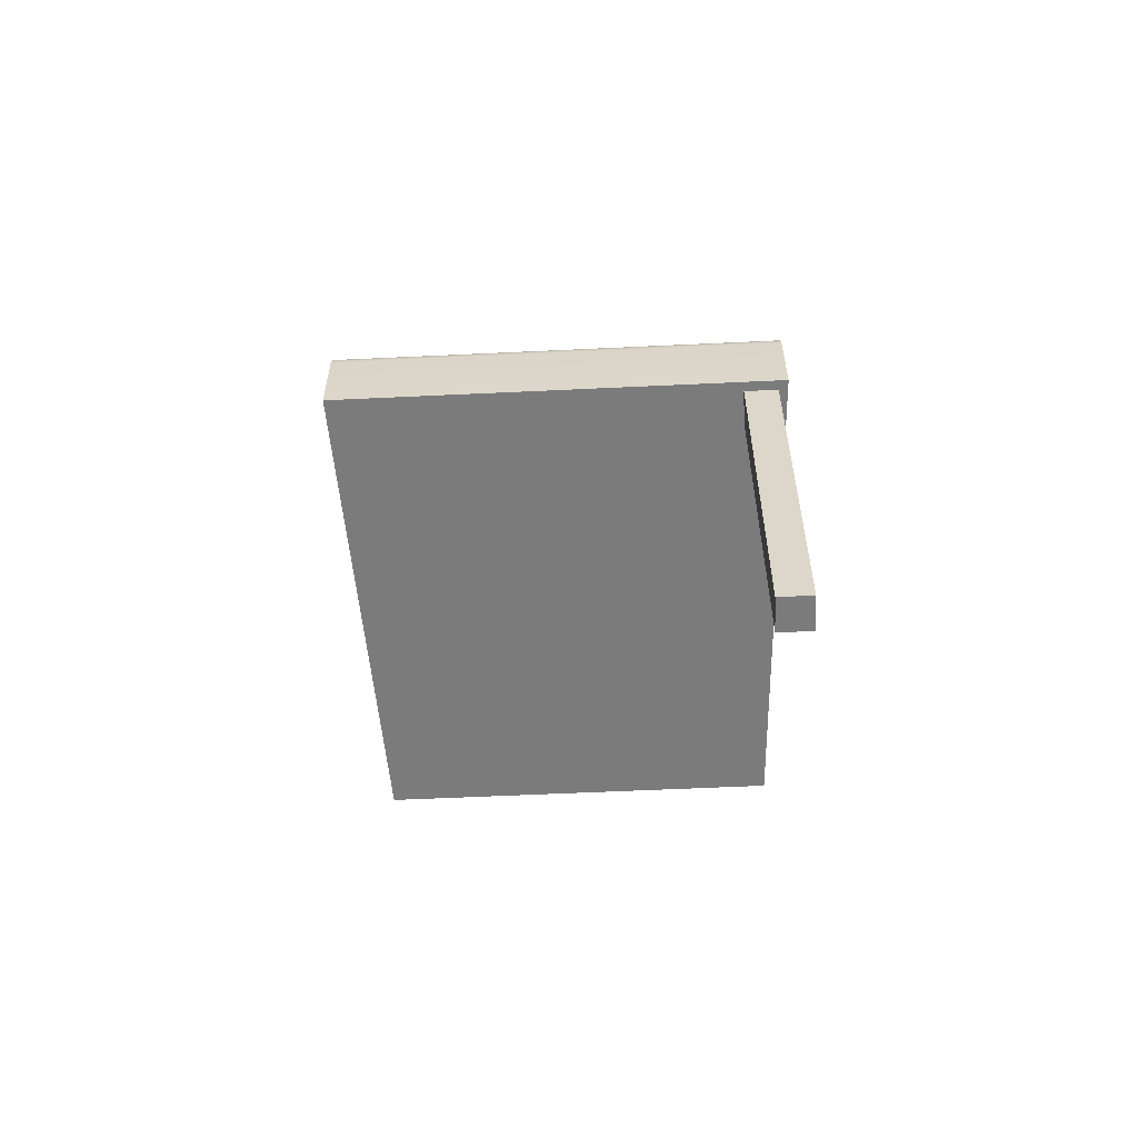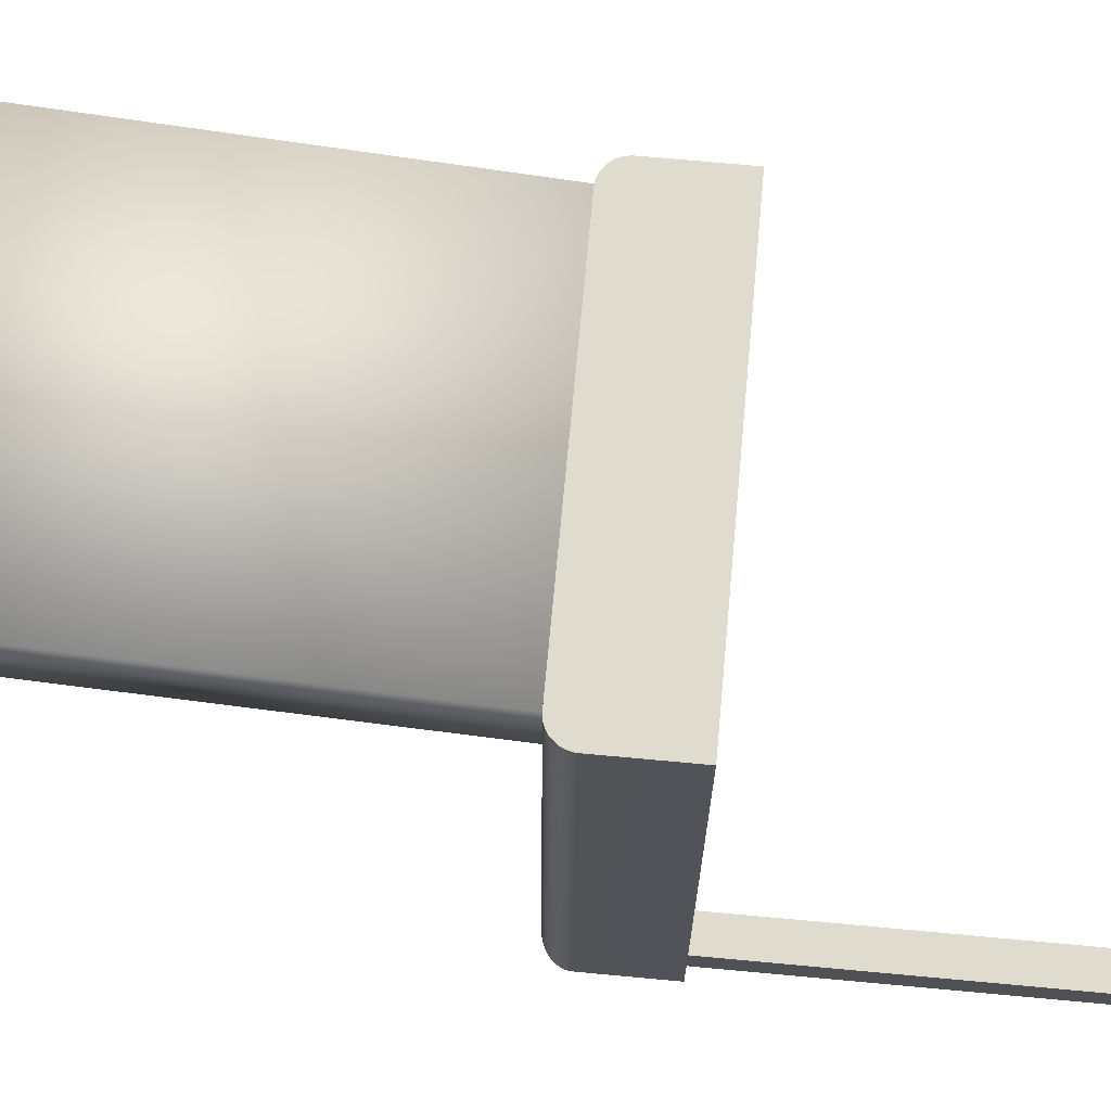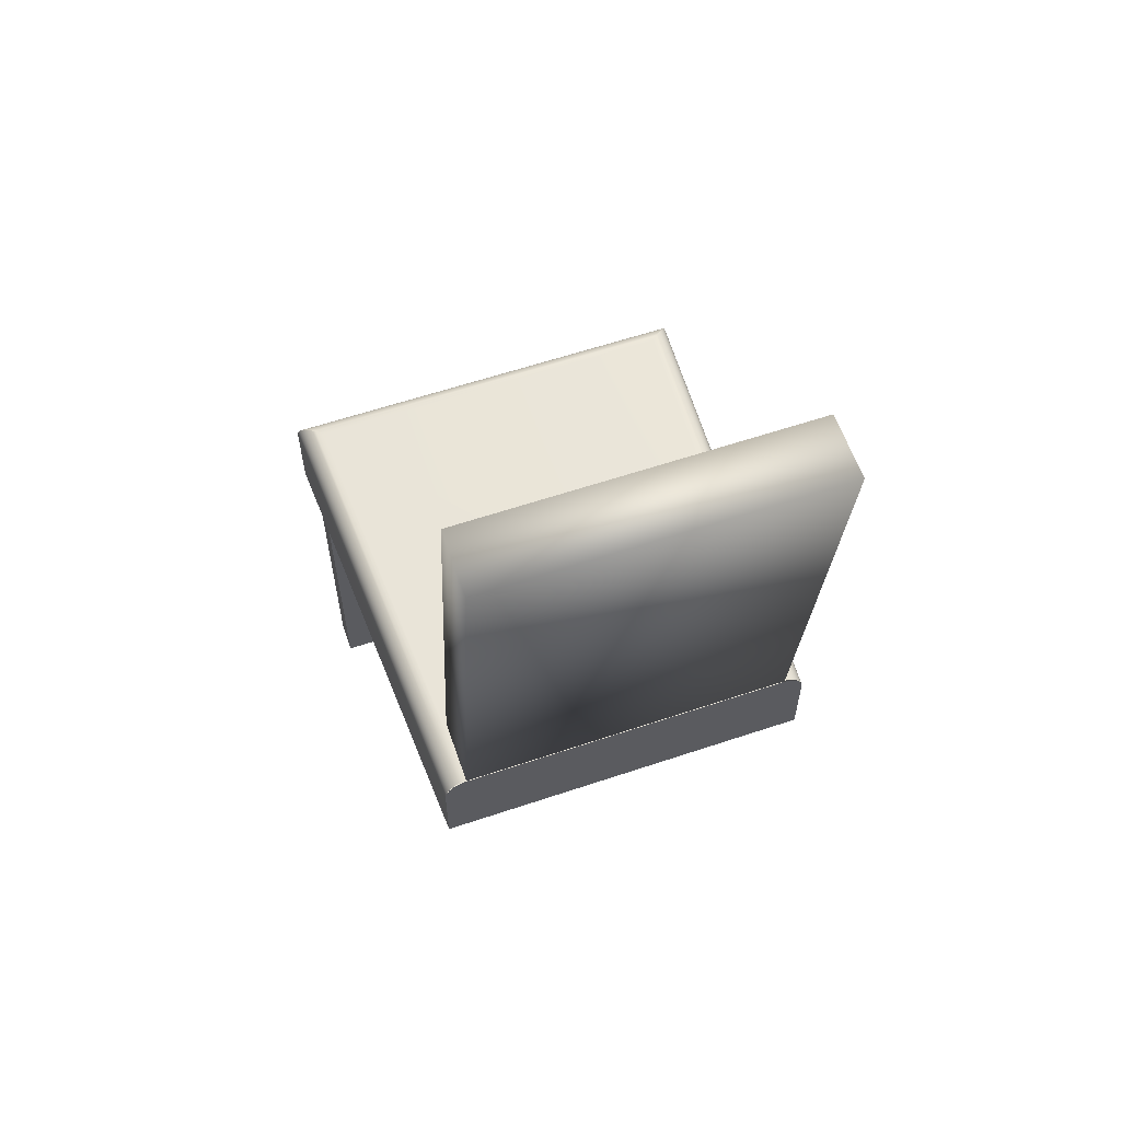
<metadata>
{"format":"obj","ext":"obj","renderer":"f3d","projection":"perspective","resolution":1024,"background":"white","views":[{"elev":-58.4,"azim":-177.2,"up":"+Y"},{"elev":70.4,"azim":-84.7,"up":"+Z"},{"elev":60.0,"azim":-19.0,"up":"+Y"}]}
</metadata>
<code>
v 0.1613 -0.007691 0.05043
v 0.1337 -0.007691 0.05043
v 0.1613 0.01842 0.04729
v 0.1337 -0.03371 0.05426
v 0.1337 0.01842 0.04729
v 0.1613 0.0446 0.07355
v 0.1613 -0.03371 0.05426
v 0.1337 0.0446 0.07355
v 0.1613 0.0446 0.04482
v 0.1337 -0.05963 0.05876
v 0.1337 0.0446 0.04482
v 0.1613 -0.05963 0.05876
v 0.1337 -0.08543 0.06393
v 0.1613 -0.08543 0.06393
v 0.1337 -0.1111 0.06978
v 0.1613 -0.1111 0.06978
v 0.1337 -0.1366 0.07629
v 0.1613 -0.1366 0.07629
v 0.1337 0.01842 0.07602
v 0.1613 0.01842 0.07602
v 0.1337 -0.007691 0.07916
v 0.1337 -0.1619 0.08347
v 0.1613 -0.007691 0.07916
v 0.1613 -0.1619 0.08347
v 0.1337 -0.03371 0.08299
v 0.1337 -0.1871 0.0913
v 0.1613 -0.03371 0.08299
v 0.1337 -0.05963 0.08749
v 0.1613 -0.1871 0.0913
v 0.1613 -0.05963 0.08749
v 0.1337 -0.212 0.09979
v 0.1337 -0.08543 0.09266
v 0.1613 -0.212 0.09979
v 0.1613 -0.08543 0.09266
v 0.1337 -0.2367 0.1089
v 0.1337 -0.1111 0.09851
v 0.1613 -0.2367 0.1089
v 0.1337 -0.1366 0.105
v 0.1613 -0.1111 0.09851
v 0.1337 -0.2612 0.1187
v 0.1613 -0.1366 0.105
v 0.1337 -0.1619 0.1122
v 0.1613 -0.2612 0.1187
v 0.1613 -0.1619 0.1122
v 0.1613 -0.2612 0.1474
v 0.1337 -0.1871 0.12
v 0.1613 -0.2367 0.1377
v 0.1337 -0.2612 0.1474
v 0.1613 -0.1871 0.12
v 0.1337 -0.212 0.1285
v 0.1613 -0.212 0.1285
v 0.1337 -0.2367 0.1377
v 0.1521 0.0446 -0.3122
v 0.1521 -0.2612 -0.3122
v 0.1521 0.0446 -0.2835
v 0.1797 0.0446 -0.3122
v 0.1521 -0.2612 -0.2835
v 0.1797 -0.2612 -0.3122
v 0.1797 -0.2612 -0.2835
v 0.1797 0.0446 -0.2835
v -0.1569 0.01842 0.04626
v -0.1293 -0.007691 0.0494
v -0.1569 -0.007691 0.0494
v -0.1293 0.01842 0.04626
v -0.1293 -0.03371 0.05323
v -0.1569 0.0446 0.07252
v -0.1569 0.0446 0.04379
v -0.1293 0.0446 0.07252
v -0.1569 -0.03371 0.05323
v -0.1293 0.0446 0.04379
v -0.1293 -0.05963 0.05773
v -0.1569 -0.05963 0.05773
v -0.1293 -0.08543 0.0629
v -0.1569 -0.08543 0.0629
v -0.1293 -0.1111 0.06875
v -0.1569 -0.1111 0.06875
v -0.1293 -0.1366 0.07526
v -0.1569 -0.1366 0.07526
v -0.1293 0.01842 0.07498
v -0.1569 0.01842 0.07498
v -0.1293 -0.007691 0.07813
v -0.1293 -0.1619 0.08244
v -0.1569 -0.007691 0.07813
v -0.1569 -0.1619 0.08244
v -0.1293 -0.03371 0.08195
v -0.1293 -0.1871 0.09027
v -0.1569 -0.03371 0.08195
v -0.1293 -0.05963 0.08646
v -0.1569 -0.1871 0.09027
v -0.1569 -0.05963 0.08646
v -0.1293 -0.212 0.09876
v -0.1293 -0.08543 0.09163
v -0.1569 -0.212 0.09876
v -0.1569 -0.08543 0.09163
v -0.1293 -0.2367 0.1079
v -0.1293 -0.1111 0.09748
v -0.1569 -0.2367 0.1079
v -0.1293 -0.1366 0.104
v -0.1569 -0.1111 0.09748
v -0.1293 -0.2612 0.1177
v -0.1569 -0.1366 0.104
v -0.1293 -0.1619 0.1112
v -0.1569 -0.2612 0.1177
v -0.1569 -0.1619 0.1112
v -0.1569 -0.2612 0.1464
v -0.1293 -0.1871 0.119
v -0.1293 -0.2612 0.1464
v -0.1569 -0.2367 0.1366
v -0.1569 -0.1871 0.119
v -0.1293 -0.212 0.1275
v -0.1293 -0.2367 0.1366
v -0.1569 -0.212 0.1275
v 0.1673 0.0446 0.08121
v -0.1831 0.0446 -0.3204
v 0.1876 0.0446 -0.3204
v -0.1629 0.0446 0.08121
v -0.1831 0.1126 -0.3204
v 0.172 0.1126 -0.01191
v 0.00225 0.08886 0.08121
v -0.1784 0.1126 -0.2273
v 0.1876 0.1126 -0.3204
v 0.1673 0.1126 0.08121
v 0.002223 0.08886 0.08121
v -0.1629 0.1126 0.08121
v -0.1829 0.1152 -0.3203
v 0.1672 0.1152 0.0812
v 0.1874 0.1152 -0.3203
v 0.1572 0.1304 0.08121
v -0.1627 0.1152 0.08121
v -0.1824 0.1178 -0.3198
v 0.1869 0.1178 -0.3198
v 0.1667 0.1178 0.08121
v -0.1622 0.1178 0.08121
v -0.1622 0.1178 0.08117
v 0.1667 0.1178 0.08117
v 0.1658 0.1203 0.08121
v -0.1614 0.1203 0.08121
v -0.1815 0.1203 -0.3189
v 0.186 0.1203 -0.3189
v 0.1647 0.1227 0.08121
v -0.1603 0.1227 0.08121
v -0.1614 0.1203 0.08113
v 0.1658 0.1203 0.08113
v 0.1633 0.1249 0.08121
v -0.1588 0.1249 0.08121
v -0.1804 0.1227 -0.3177
v 0.1848 0.1227 -0.3177
v 0.1616 0.1269 0.08121
v -0.1572 0.1269 0.08121
v -0.1603 0.1227 0.08107
v 0.1647 0.1227 0.08107
v 0.1597 0.1287 0.08121
v -0.1552 0.1287 0.08121
v -0.1789 0.1249 -0.3162
v 0.1833 0.1249 -0.3162
v 0.1575 0.1302 0.08121
v -0.1531 0.1302 0.08121
v -0.1589 0.1249 0.08099
v 0.1633 0.1249 0.08099
v -0.1508 0.1314 0.08121
v -0.1771 0.1269 -0.3145
v 0.1815 0.1269 -0.3145
v 0.1552 0.1314 0.08121
v -0.1572 0.1269 0.0809
v 0.1616 0.1269 0.0809
v 0.1528 0.1323 0.08121
v 0.1795 0.1287 -0.3125
v -0.1751 0.1287 -0.3125
v -0.1484 0.1323 0.08121
v -0.1553 0.1287 0.08079
v 0.1597 0.1287 0.08079
v 0.1503 0.1329 0.08121
v 0.1773 0.1302 -0.3103
v -0.1728 0.1302 -0.3103
v -0.1458 0.1329 0.08121
v -0.1531 0.1302 0.08068
v 0.1576 0.1302 0.08068
v 0.1477 0.1331 0.08121
v 0.1748 0.1314 -0.3079
v -0.1704 0.1314 -0.3079
v 0.1477 0.1331 0.08121
v -0.1508 0.1314 0.08055
v 0.1553 0.1314 0.08055
v -0.1624 0.1331 -0.3
v -0.1433 0.1331 0.08121
v 0.1723 0.1323 -0.3053
v -0.1678 0.1323 -0.3053
v 0.1477 0.1331 0.08014
v -0.1432 0.1331 0.08121
v -0.1484 0.1323 0.08042
v 0.1528 0.1323 0.08042
v 0.1669 0.1331 -0.3
v -0.1433 0.1331 0.08014
v 0.1696 0.1329 -0.3027
v -0.1652 0.1329 -0.3027
v 0.1503 0.1329 0.08028
v -0.1459 0.1329 0.08028
v -0.1476 0.0446 -0.2835
v -0.1476 -0.2612 -0.3122
v -0.1476 0.0446 -0.3122
v -0.1476 -0.2612 -0.2835
v -0.1752 0.0446 -0.3122
v -0.1752 -0.2612 -0.2835
v -0.1752 -0.2612 -0.3122
v -0.1752 0.0446 -0.2835
v 0.1493 0.5411 0.07386
v 0.1493 0.1331 0.08068
v 0.1493 0.1331 0.02359
v 0.1493 0.5411 0.1309
v -0.1431 0.5411 0.07386
v -0.1431 0.5411 0.1309
v -0.1431 0.1331 0.08068
v -0.1431 0.1331 0.02359
v -0.1555 0.0446 -0.2835
v -0.1555 0.0446 -0.3122
v -0.1555 0.0446 0.07355
v -0.1555 0.0446 0.04482
g mesh1_mesh1-geometry
f 1 2 3
f 3 2 1
f 2 1 4
f 4 1 2
f 5 3 2
f 2 3 5
f 1 3 6
f 6 3 1
f 7 4 1
f 1 4 7
f 4 8 2
f 2 8 4
f 3 5 9
f 9 5 3
f 2 8 5
f 5 8 2
f 9 6 3
f 3 6 9
f 7 1 6
f 6 1 7
f 4 7 10
f 10 7 4
f 10 8 4
f 4 8 10
f 11 9 5
f 5 9 11
f 11 5 8
f 8 5 11
f 12 7 6
f 6 7 12
f 12 10 7
f 7 10 12
f 13 8 10
f 10 8 13
f 14 12 6
f 6 12 14
f 10 12 13
f 13 12 10
f 15 8 13
f 13 8 15
f 14 13 12
f 12 13 14
f 16 14 6
f 6 14 16
f 17 8 15
f 15 8 17
f 13 14 15
f 15 14 13
f 16 15 14
f 14 15 16
f 18 16 6
f 6 16 18
f 19 8 17
f 17 8 19
f 15 16 17
f 17 16 15
f 18 17 16
f 16 17 18
f 20 18 6
f 6 18 20
f 8 19 6
f 6 19 8
f 21 19 17
f 17 19 21
f 17 18 22
f 22 18 17
f 23 18 20
f 20 18 23
f 20 6 19
f 19 6 20
f 19 21 20
f 20 21 19
f 22 21 17
f 17 21 22
f 24 22 18
f 18 22 24
f 24 18 23
f 23 18 24
f 23 20 21
f 21 20 23
f 25 21 22
f 22 21 25
f 22 24 26
f 26 24 22
f 27 24 23
f 23 24 27
f 21 25 23
f 23 25 21
f 28 25 22
f 22 25 28
f 29 26 24
f 24 26 29
f 26 28 22
f 22 28 26
f 30 24 27
f 27 24 30
f 27 23 25
f 25 23 27
f 25 28 27
f 27 28 25
f 26 29 31
f 31 29 26
f 29 24 30
f 30 24 29
f 32 28 26
f 26 28 32
f 30 27 28
f 28 27 30
f 33 31 29
f 29 31 33
f 31 32 26
f 26 32 31
f 34 29 30
f 30 29 34
f 28 32 30
f 30 32 28
f 31 33 35
f 35 33 31
f 33 29 34
f 34 29 33
f 36 32 31
f 31 32 36
f 34 30 32
f 32 30 34
f 37 35 33
f 33 35 37
f 35 38 31
f 31 38 35
f 39 33 34
f 34 33 39
f 32 36 34
f 34 36 32
f 38 36 31
f 31 36 38
f 35 37 40
f 40 37 35
f 37 33 41
f 41 33 37
f 42 38 35
f 35 38 42
f 41 33 39
f 39 33 41
f 39 34 36
f 36 34 39
f 36 38 39
f 39 38 36
f 43 40 37
f 37 40 43
f 40 42 35
f 35 42 40
f 44 37 41
f 41 37 44
f 38 42 41
f 41 42 38
f 41 39 38
f 38 39 41
f 43 45 40
f 40 45 43
f 43 37 44
f 44 37 43
f 46 42 40
f 40 42 46
f 44 41 42
f 42 41 44
f 45 43 47
f 47 43 45
f 48 40 45
f 45 40 48
f 49 43 44
f 44 43 49
f 42 46 44
f 44 46 42
f 50 46 40
f 40 46 50
f 47 43 51
f 51 43 47
f 45 47 48
f 48 47 45
f 48 52 40
f 40 52 48
f 51 43 49
f 49 43 51
f 49 44 46
f 46 44 49
f 46 50 49
f 49 50 46
f 52 50 40
f 40 50 52
f 47 51 52
f 52 51 47
f 52 48 47
f 47 48 52
f 51 49 50
f 50 49 51
f 50 52 51
f 51 52 50
g mesh2_mesh2-geometry
l 52 48
l 50 52
l 48 40
l 45 48
l 46 50
l 35 40
l 43 40
l 47 45
l 43 45
l 42 46
l 31 35
l 37 43
l 51 47
l 38 42
l 26 31
l 33 37
l 49 51
l 36 38
l 22 26
l 29 33
l 44 49
l 32 36
l 17 22
l 24 29
l 41 44
l 28 32
l 15 17
l 18 24
l 39 41
l 25 28
l 13 15
l 16 18
l 34 39
l 21 25
l 10 13
l 14 16
l 30 34
l 19 21
l 4 10
l 12 14
l 27 30
l 8 19
l 2 4
l 7 12
l 23 27
l 5 2
l 1 7
l 20 23
l 11 5
l 3 1
l 6 20
l 9 3
g mesh3_mesh3-geometry
f 53 54 55
f 55 54 53
f 53 56 54
f 54 56 53
f 57 55 54
f 54 55 57
f 58 54 56
f 56 54 58
f 57 59 55
f 55 59 57
f 54 58 57
f 57 58 54
f 58 56 59
f 59 56 58
f 59 57 58
f 58 57 59
f 60 55 59
f 59 55 60
f 60 59 56
f 56 59 60
g mesh4_mesh4-geometry
l 59 57
l 59 60
l 58 59
l 57 55
l 57 54
l 58 54
l 56 58
l 53 54
g mesh5_mesh5-geometry
f 61 62 63
f 62 61 64
f 63 62 61
f 64 61 62
f 65 63 62
f 62 63 65
f 66 61 63
f 63 61 66
f 67 64 61
f 61 64 67
f 64 68 62
f 62 68 64
f 63 65 69
f 69 65 63
f 62 68 65
f 65 68 62
f 61 66 67
f 67 66 61
f 66 63 69
f 69 63 66
f 64 67 70
f 70 67 64
f 68 64 70
f 70 64 68
f 71 69 65
f 65 69 71
f 65 68 71
f 71 68 65
f 66 69 72
f 72 69 66
f 69 71 72
f 72 71 69
f 71 68 73
f 73 68 71
f 66 72 74
f 74 72 66
f 73 72 71
f 71 72 73
f 73 68 75
f 75 68 73
f 72 73 74
f 74 73 72
f 66 74 76
f 76 74 66
f 75 68 77
f 77 68 75
f 75 74 73
f 73 74 75
f 74 75 76
f 76 75 74
f 66 76 78
f 78 76 66
f 77 68 79
f 79 68 77
f 77 76 75
f 75 76 77
f 76 77 78
f 78 77 76
f 66 78 80
f 80 78 66
f 66 79 68
f 68 79 66
f 77 79 81
f 81 79 77
f 82 78 77
f 77 78 82
f 80 78 83
f 83 78 80
f 79 66 80
f 80 66 79
f 80 81 79
f 79 81 80
f 77 81 82
f 82 81 77
f 78 82 84
f 84 82 78
f 83 78 84
f 84 78 83
f 81 80 83
f 83 80 81
f 82 81 85
f 85 81 82
f 86 84 82
f 82 84 86
f 83 84 87
f 87 84 83
f 83 85 81
f 81 85 83
f 82 85 88
f 88 85 82
f 84 86 89
f 89 86 84
f 82 88 86
f 86 88 82
f 87 84 90
f 90 84 87
f 85 83 87
f 87 83 85
f 87 88 85
f 85 88 87
f 91 89 86
f 86 89 91
f 90 84 89
f 89 84 90
f 86 88 92
f 92 88 86
f 88 87 90
f 90 87 88
f 89 91 93
f 93 91 89
f 86 92 91
f 91 92 86
f 90 89 94
f 94 89 90
f 90 92 88
f 88 92 90
f 95 93 91
f 91 93 95
f 94 89 93
f 93 89 94
f 91 92 96
f 96 92 91
f 92 90 94
f 94 90 92
f 93 95 97
f 97 95 93
f 91 98 95
f 95 98 91
f 94 93 99
f 99 93 94
f 94 96 92
f 92 96 94
f 91 96 98
f 98 96 91
f 100 97 95
f 95 97 100
f 101 93 97
f 97 93 101
f 95 98 102
f 102 98 95
f 99 93 101
f 101 93 99
f 96 94 99
f 99 94 96
f 99 98 96
f 96 98 99
f 97 100 103
f 103 100 97
f 95 102 100
f 100 102 95
f 101 97 104
f 104 97 101
f 101 102 98
f 98 102 101
f 98 99 101
f 101 99 98
f 100 105 103
f 103 105 100
f 104 97 103
f 103 97 104
f 100 102 106
f 106 102 100
f 102 101 104
f 104 101 102
f 105 100 107
f 107 100 105
f 108 103 105
f 105 103 108
f 104 103 109
f 109 103 104
f 104 106 102
f 102 106 104
f 100 106 110
f 110 106 100
f 100 111 107
f 107 111 100
f 107 108 105
f 105 108 107
f 112 103 108
f 108 103 112
f 109 103 112
f 112 103 109
f 106 104 109
f 109 104 106
f 109 110 106
f 106 110 109
f 100 110 111
f 111 110 100
f 108 107 111
f 111 107 108
f 111 112 108
f 108 112 111
f 110 109 112
f 112 109 110
f 112 111 110
f 110 111 112
g mesh6_mesh6-geometry
l 111 107
l 110 111
l 107 100
l 105 107
l 106 110
l 95 100
l 103 100
l 108 105
l 103 105
l 102 106
l 91 95
l 97 103
l 112 108
l 98 102
l 86 91
l 93 97
l 109 112
l 96 98
l 82 86
l 89 93
l 104 109
l 92 96
l 77 82
l 84 89
l 101 104
l 88 92
l 75 77
l 78 84
l 99 101
l 85 88
l 73 75
l 76 78
l 94 99
l 81 85
l 71 73
l 74 76
l 90 94
l 79 81
l 65 71
l 72 74
l 87 90
l 68 79
l 62 65
l 69 72
l 83 87
l 64 62
l 63 69
l 80 83
l 70 64
l 61 63
l 66 80
l 67 61
g mesh7_mesh7-geometry
f 113 114 115
f 114 113 116
f 115 114 113
f 116 113 114
f 117 115 114
f 114 115 117
f 118 113 115
f 115 113 118
f 119 116 113
f 113 116 119
f 120 114 116
f 116 114 120
f 115 117 121
f 121 117 115
f 114 120 117
f 117 120 114
f 113 118 122
f 122 118 113
f 118 115 121
f 121 115 118
f 116 119 123
f 123 119 116
f 122 119 113
f 113 119 122
f 124 120 116
f 116 120 124
f 125 121 117
f 117 121 125
f 120 125 117
f 117 125 120
f 118 126 122
f 122 126 118
f 127 118 121
f 121 118 127
f 124 123 119
f 119 123 124
f 123 124 116
f 116 124 123
f 119 122 128
f 128 122 119
f 129 120 124
f 124 120 129
f 121 125 127
f 127 125 121
f 125 120 129
f 129 120 125
f 118 127 126
f 126 127 118
f 128 122 126
f 126 122 128
f 124 119 128
f 128 119 124
f 124 128 129
f 129 128 124
f 130 127 125
f 125 127 130
f 129 130 125
f 125 130 129
f 131 126 127
f 127 126 131
f 128 126 132
f 132 126 128
f 129 128 133
f 133 128 129
f 127 130 131
f 131 130 127
f 130 129 134
f 134 129 130
f 126 131 135
f 135 131 126
f 128 132 136
f 136 132 128
f 133 128 137
f 137 128 133
f 138 131 130
f 130 131 138
f 134 138 130
f 130 138 134
f 139 135 131
f 131 135 139
f 128 136 140
f 140 136 128
f 137 128 141
f 141 128 137
f 131 138 139
f 139 138 131
f 138 134 142
f 142 134 138
f 135 139 143
f 143 139 135
f 128 140 144
f 144 140 128
f 141 128 145
f 145 128 141
f 146 139 138
f 138 139 146
f 142 146 138
f 138 146 142
f 147 143 139
f 139 143 147
f 128 144 148
f 148 144 128
f 145 128 149
f 149 128 145
f 139 146 147
f 147 146 139
f 146 142 150
f 150 142 146
f 143 147 151
f 151 147 143
f 128 148 152
f 152 148 128
f 149 128 153
f 153 128 149
f 154 147 146
f 146 147 154
f 150 154 146
f 146 154 150
f 155 151 147
f 147 151 155
f 128 152 156
f 156 152 128
f 153 128 157
f 157 128 153
f 147 154 155
f 155 154 147
f 154 150 158
f 158 150 154
f 151 155 159
f 159 155 151
f 157 128 160
f 160 128 157
f 161 155 154
f 154 155 161
f 158 161 154
f 154 161 158
f 162 159 155
f 155 159 162
f 160 128 163
f 163 128 160
f 155 161 162
f 162 161 155
f 161 158 164
f 164 158 161
f 159 162 165
f 165 162 159
f 160 163 166
f 166 163 160
f 161 167 162
f 162 167 161
f 164 168 161
f 161 168 164
f 167 165 162
f 162 165 167
f 160 166 169
f 169 166 160
f 167 161 168
f 168 161 167
f 168 164 170
f 170 164 168
f 165 167 171
f 171 167 165
f 169 166 172
f 172 166 169
f 168 173 167
f 167 173 168
f 170 174 168
f 168 174 170
f 173 171 167
f 167 171 173
f 169 172 175
f 175 172 169
f 173 168 174
f 174 168 173
f 174 170 176
f 176 170 174
f 171 173 177
f 177 173 171
f 175 172 178
f 178 172 175
f 174 179 173
f 173 179 174
f 176 180 174
f 174 180 176
f 179 177 173
f 173 177 179
f 175 178 181
f 181 178 175
f 179 174 180
f 180 174 179
f 180 176 182
f 182 176 180
f 177 179 183
f 183 179 177
f 178 184 181
f 181 184 178
f 181 185 175
f 175 185 181
f 180 186 179
f 179 186 180
f 182 187 180
f 180 187 182
f 186 183 179
f 179 183 186
f 188 184 178
f 178 184 188
f 181 184 189
f 189 184 181
f 185 181 189
f 189 181 185
f 186 180 187
f 187 180 186
f 187 182 190
f 190 182 187
f 183 186 191
f 191 186 183
f 184 188 192
f 192 188 184
f 189 184 193
f 193 184 189
f 185 189 193
f 193 189 185
f 187 194 186
f 186 194 187
f 190 195 187
f 187 195 190
f 194 191 186
f 186 191 194
f 196 192 188
f 188 192 196
f 192 195 184
f 184 195 192
f 184 197 193
f 193 197 184
f 194 187 195
f 195 187 194
f 195 190 197
f 197 190 195
f 191 194 196
f 196 194 191
f 192 196 194
f 194 196 192
f 195 192 194
f 194 192 195
f 197 184 195
f 195 184 197
g mesh8_mesh8-geometry
f 198 199 200
f 199 198 201
f 199 202 200
f 198 203 201
f 201 204 199
f 202 199 204
f 203 198 205
f 204 201 203
f 203 202 204
f 202 203 205
g mesh8_mesh8-geometry
f 200 199 198
f 201 198 199
f 200 202 199
f 201 203 198
f 199 204 201
f 204 199 202
f 205 198 203
f 203 201 204
f 204 202 203
f 205 203 202
g mesh9_mesh9-geometry
f 206 207 208
f 207 206 209
f 210 209 206
f 209 210 211
f 212 210 213
f 210 212 211
g mesh9_mesh9-geometry
f 208 207 206
f 209 206 207
f 212 208 207
f 207 208 212
f 206 210 208
f 206 209 210
f 207 212 209
f 208 212 213
f 213 212 208
f 213 208 210
f 211 210 209
f 211 209 212
f 213 210 212
f 211 212 210
g mesh9_mesh9-geometry
f 208 210 206
f 210 208 213
g mesh9_mesh9-geometry
f 209 212 207
f 212 209 211
g mesh10_mesh10-geometry
l 214 215
g mesh11_mesh11-geometry
l 216 217

</code>
